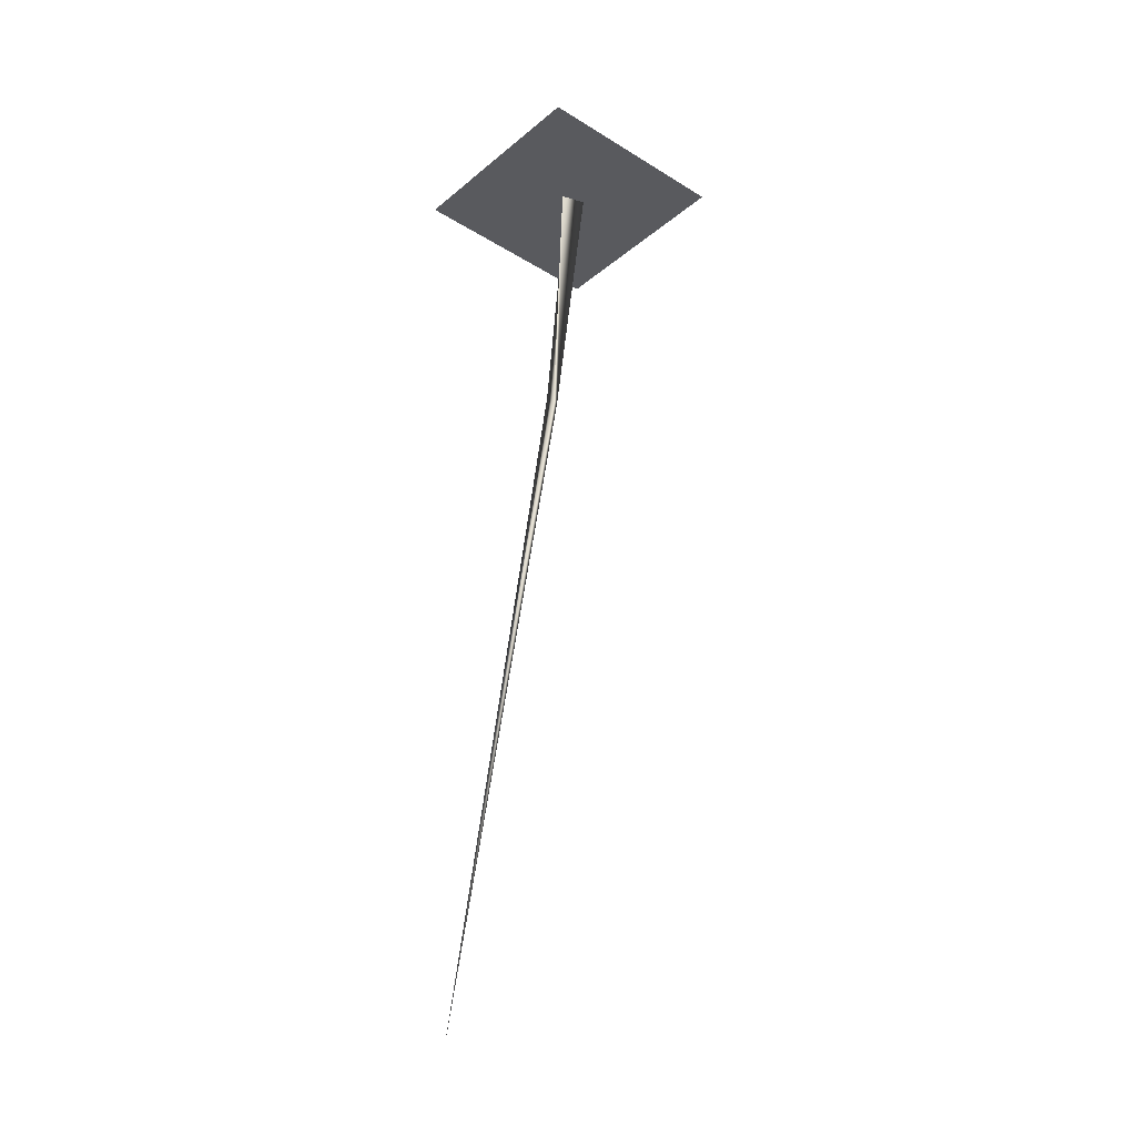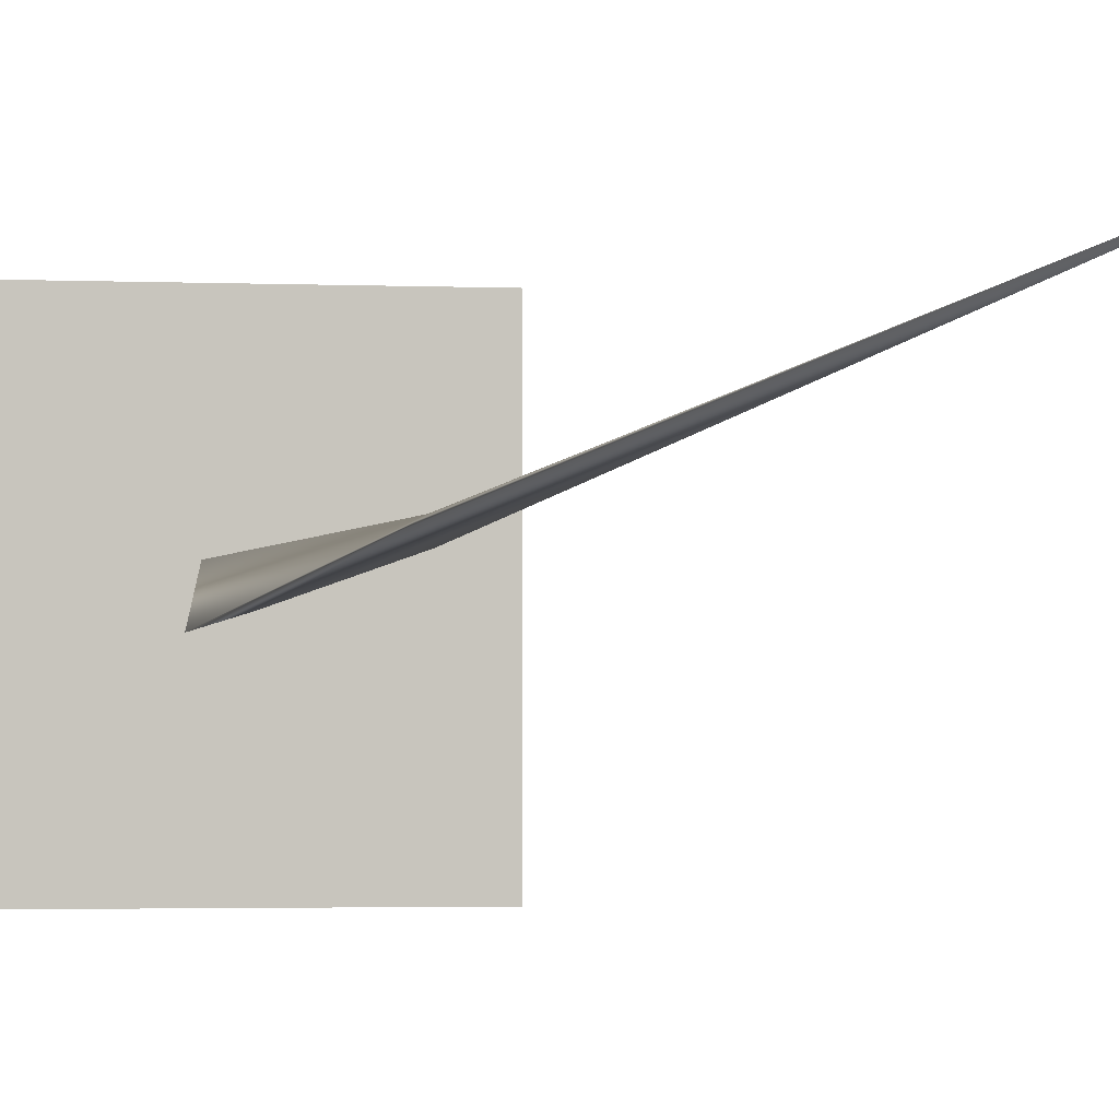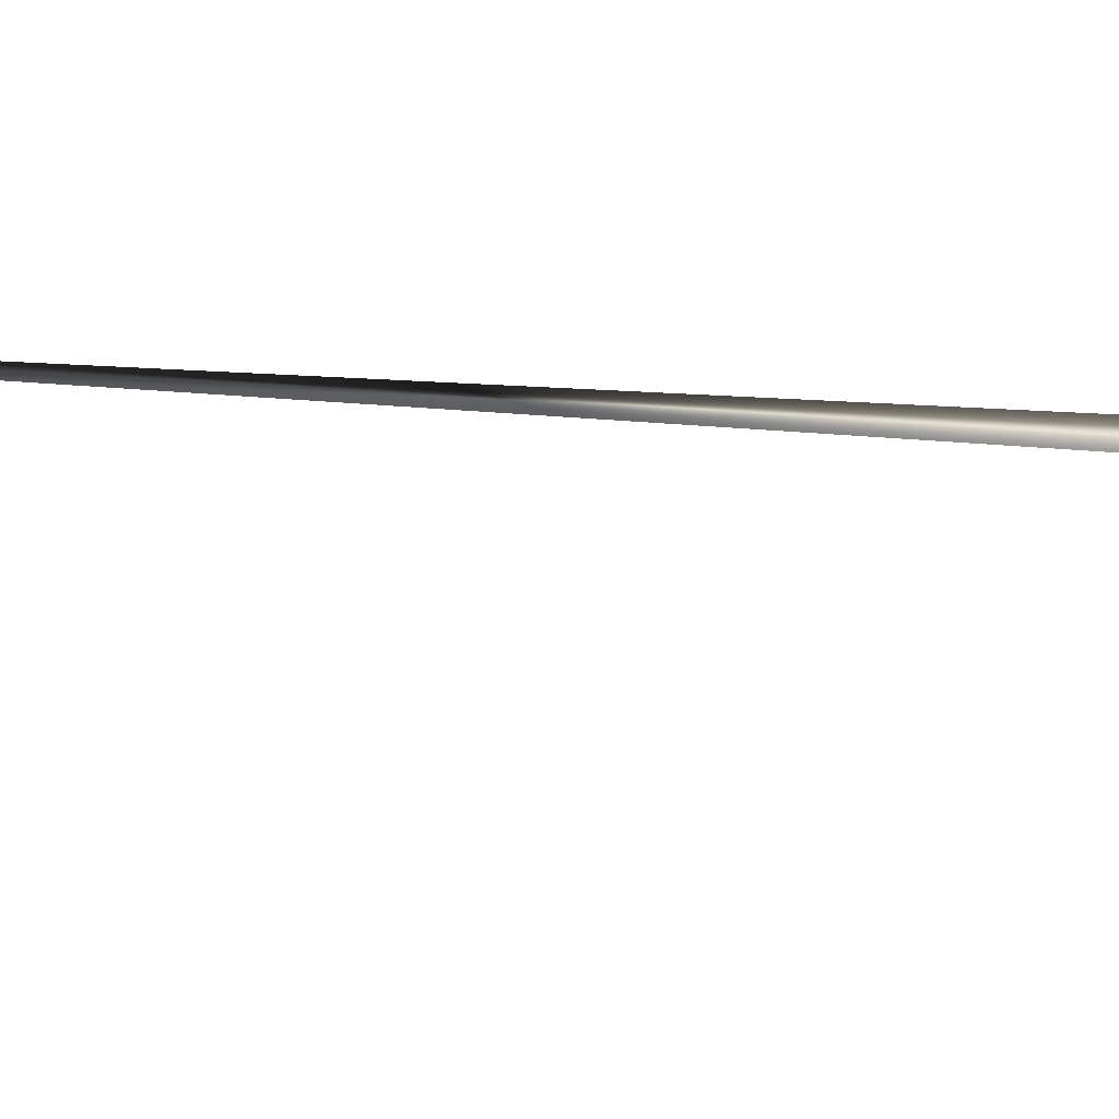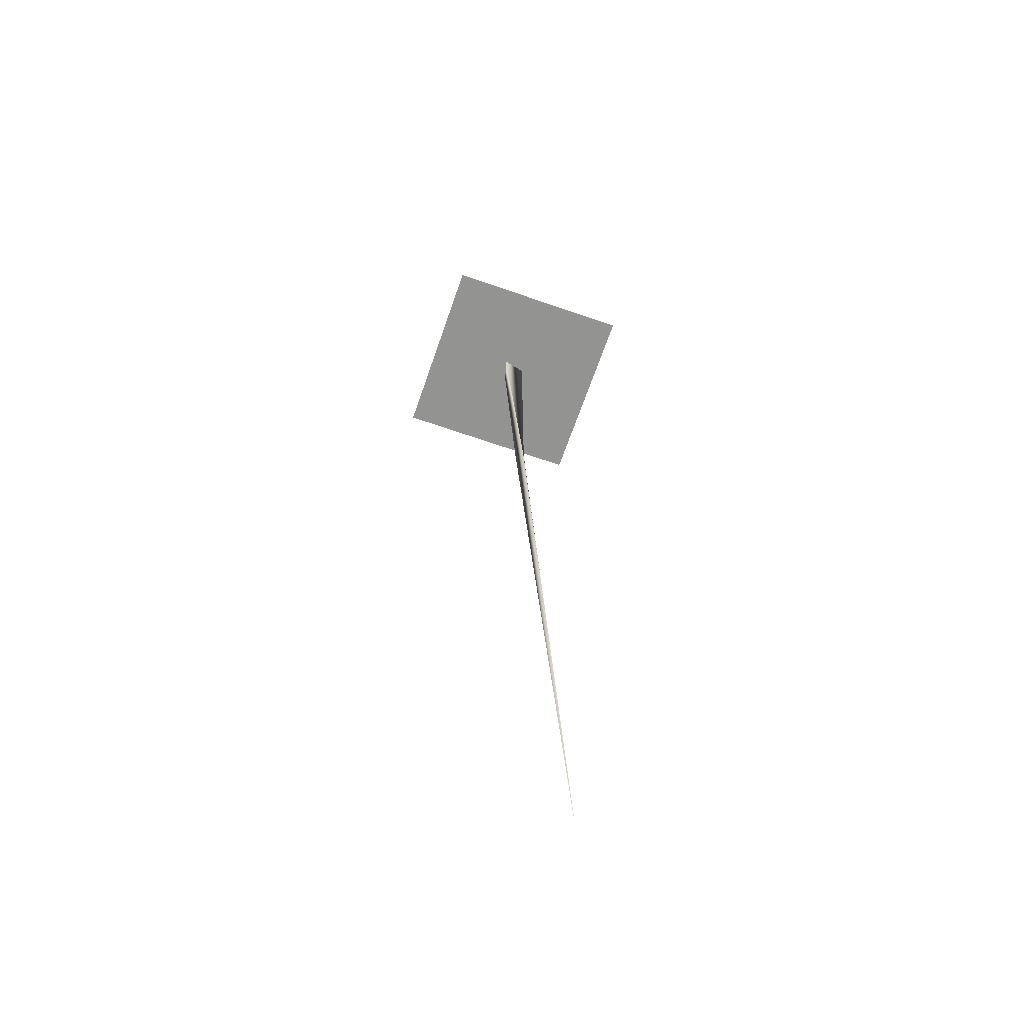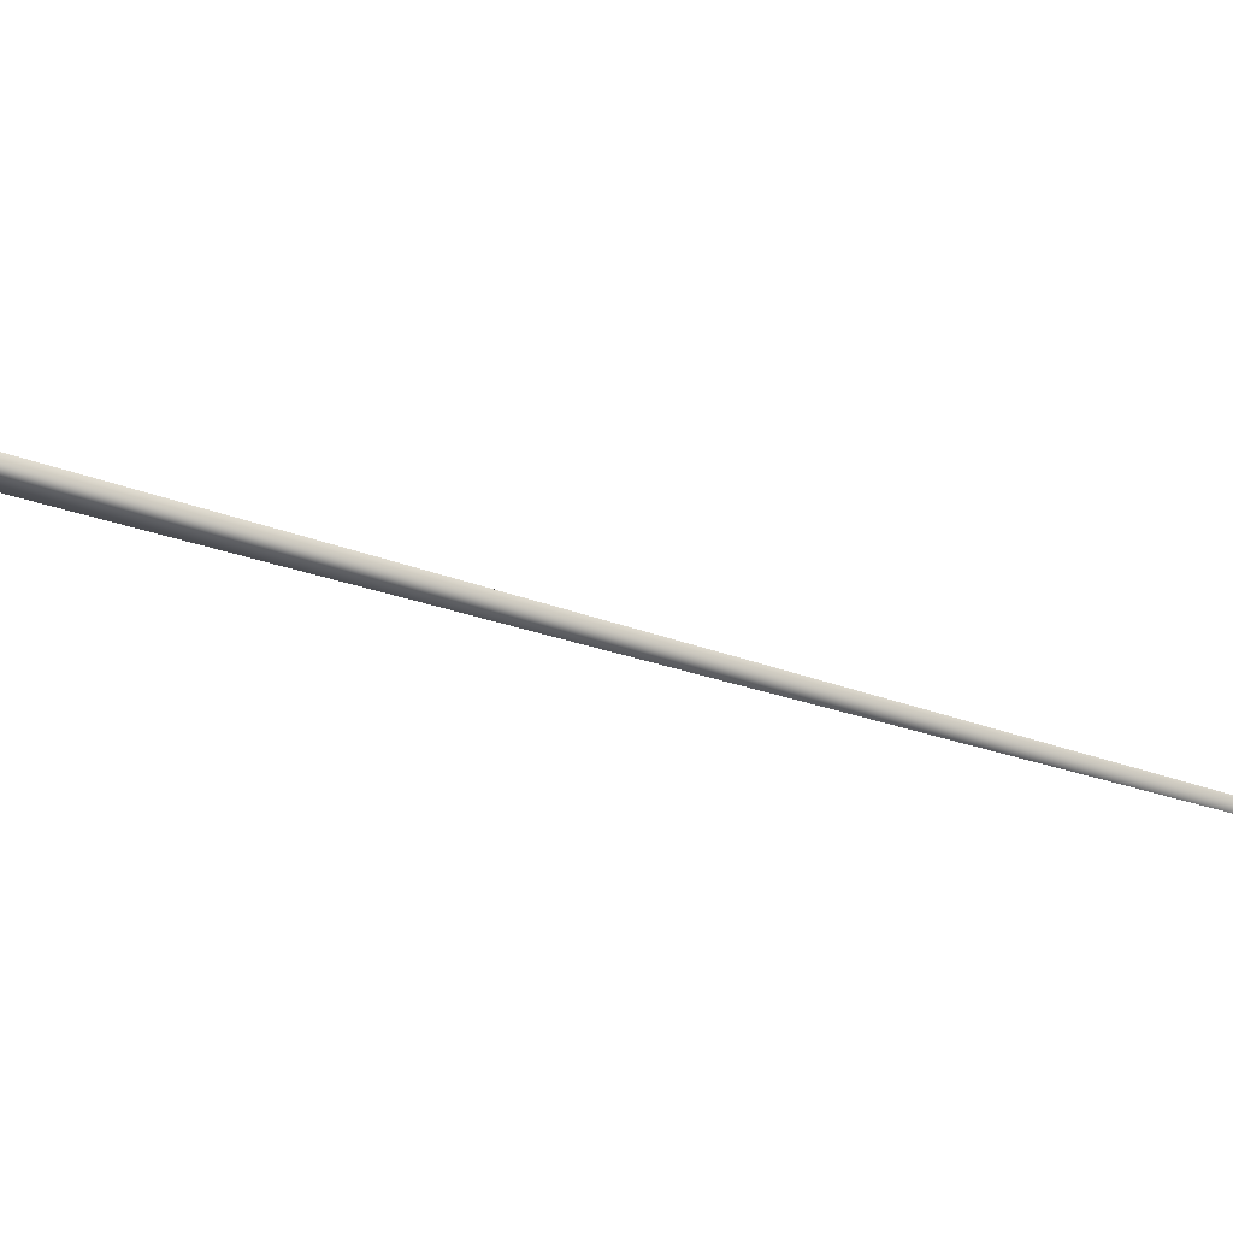
<metadata>
{"format":"obj","ext":"obj","renderer":"f3d","projection":"perspective","resolution":1024,"background":"white","views":[{"elev":-31.3,"azim":-41.0,"up":"+Z"},{"elev":-1.5,"azim":166.0,"up":"+Y"},{"elev":-20.1,"azim":-79.3,"up":"+Y"},{"elev":-66.7,"azim":70.8,"up":"+Z"},{"elev":-57.3,"azim":73.8,"up":"+Y"}]}
</metadata>
<code>
g Tri Pad 0
v -25 -25 3
v 25 -25 3
v 25 25 3
v -25 25 3
v 25 25 3
v 25 -25 3
v -25 -25 3
v -25 25 3
f 1 2 3
f 3 4 1
f 5 6 7
f 7 8 5
g Tri Flora_BC_Lilypad_01 0
v 2.763 -2.992 2.942
v -2.955 -1.244 2.942
v -0.6618 3.322 -60.32
v -2.876 2.078 -61.55
v -2.955 -1.244 2.942
v 1.418 2.835 2.942
v -2.876 4.565 -59.09
v 1.418 2.835 2.942
v 2.763 -2.992 2.942
v -2.876 4.565 -59.09
v -16.58 19.56 -222.3
v -0.6618 3.322 -60.32
v -2.876 2.078 -61.55
v -2.876 4.565 -59.09
v -16.58 19.56 -222.3
v -16.58 19.56 -222.3
v -2.876 4.565 -59.09
f 9 10 11
f 12 11 10
f 13 14 12
f 15 12 14
f 16 17 18
f 11 18 17
f 19 20 21
f 22 23 21
f 20 24 25

</code>
